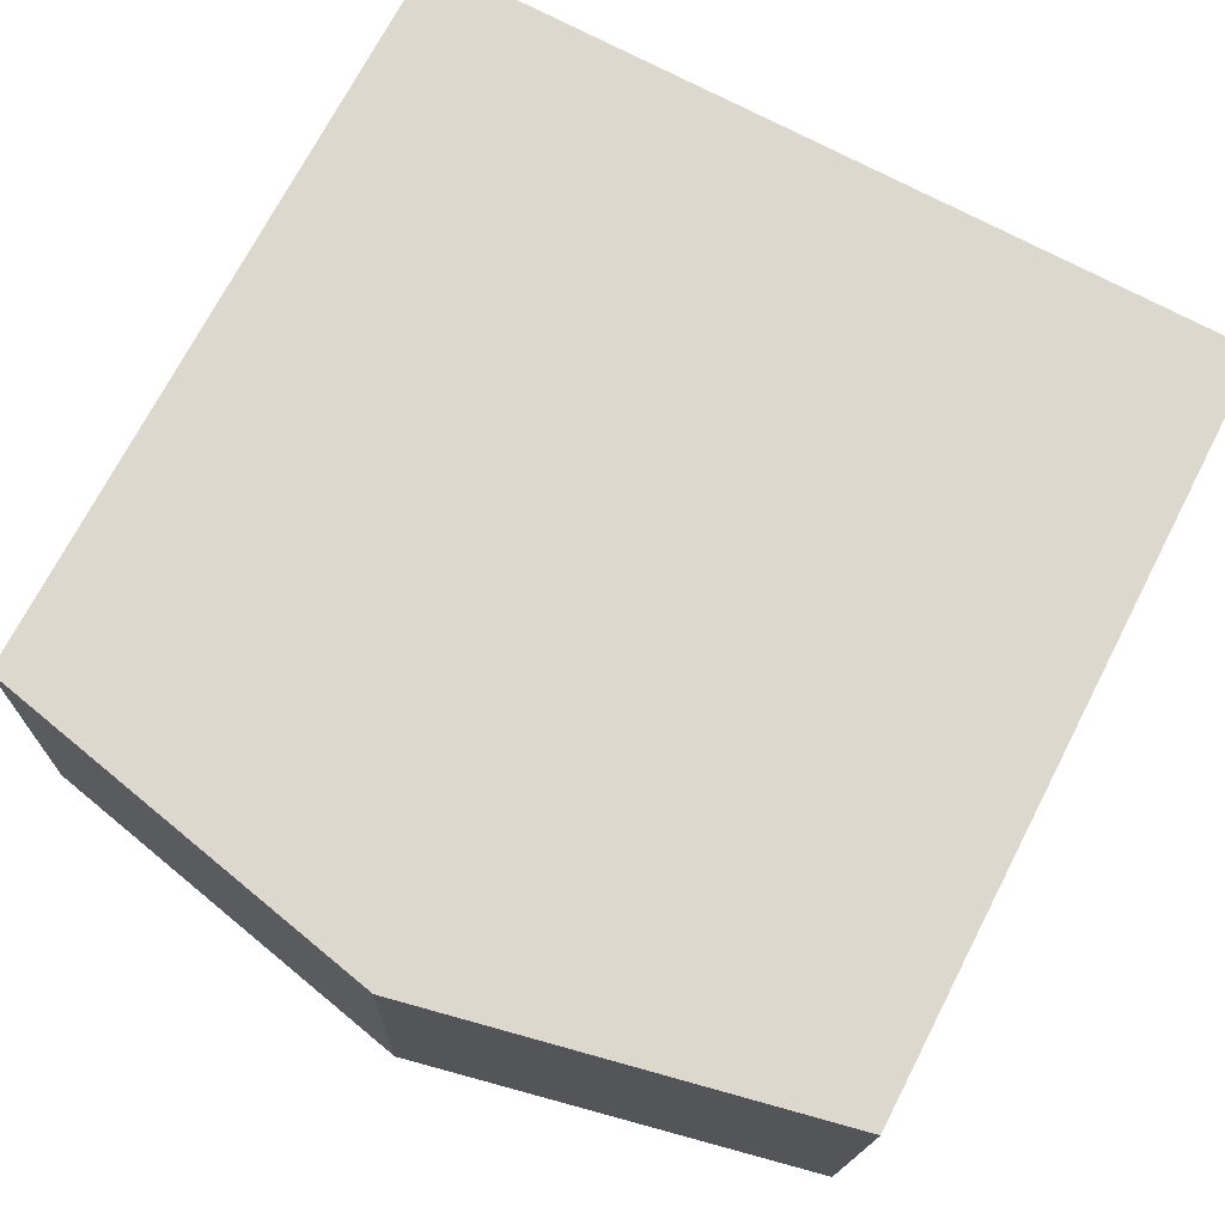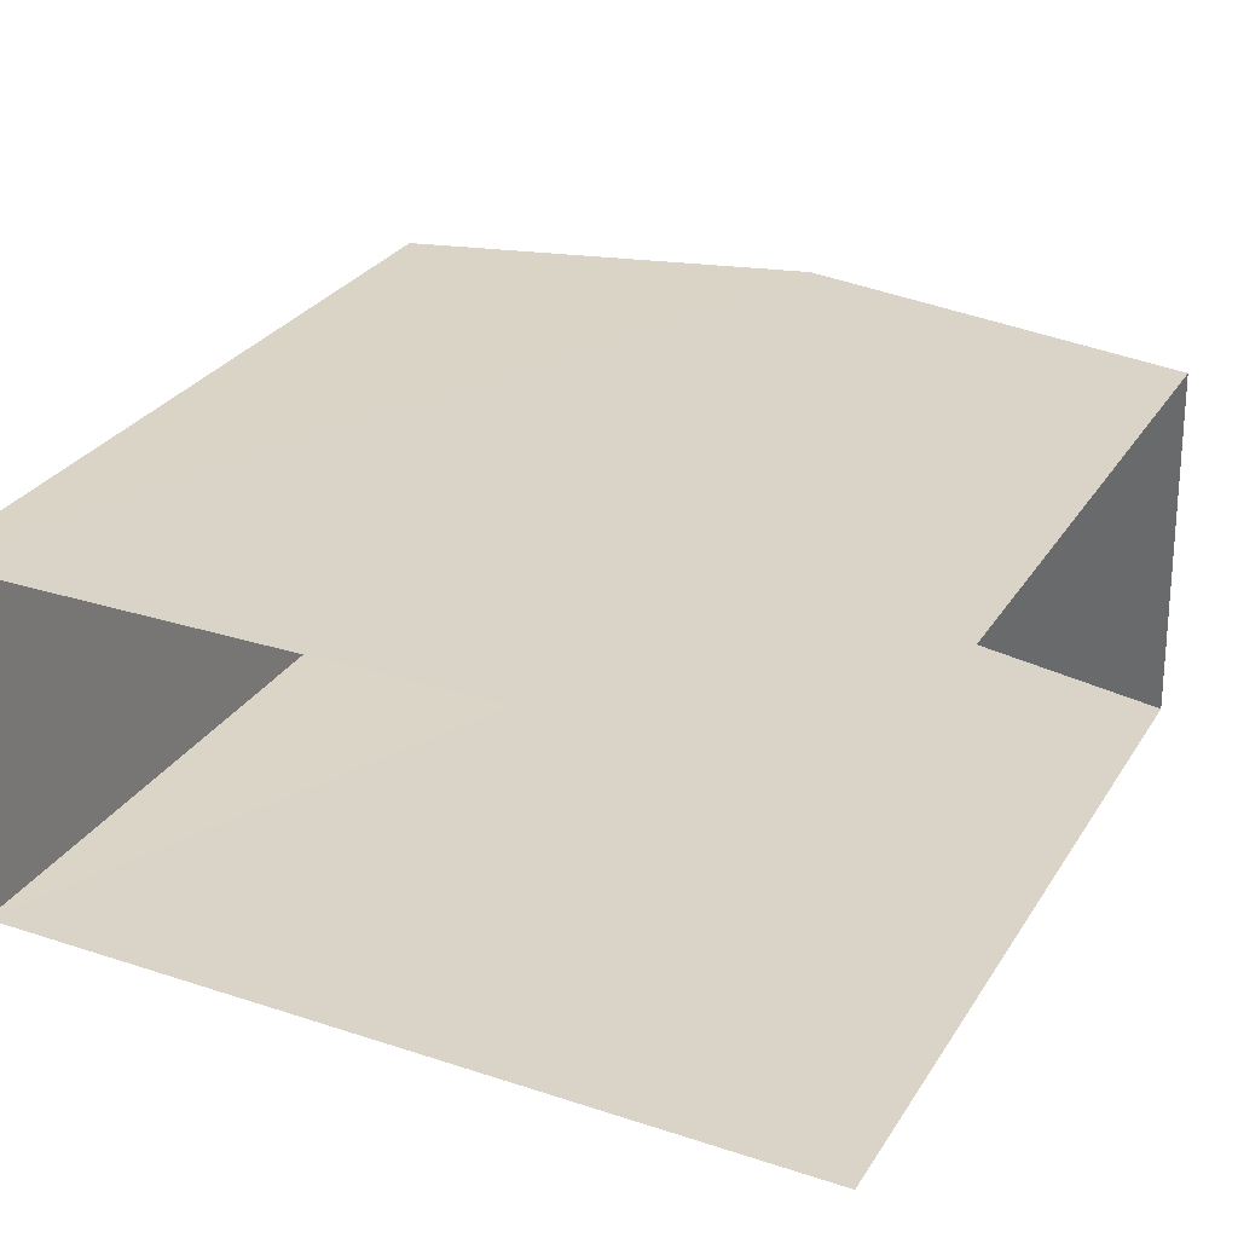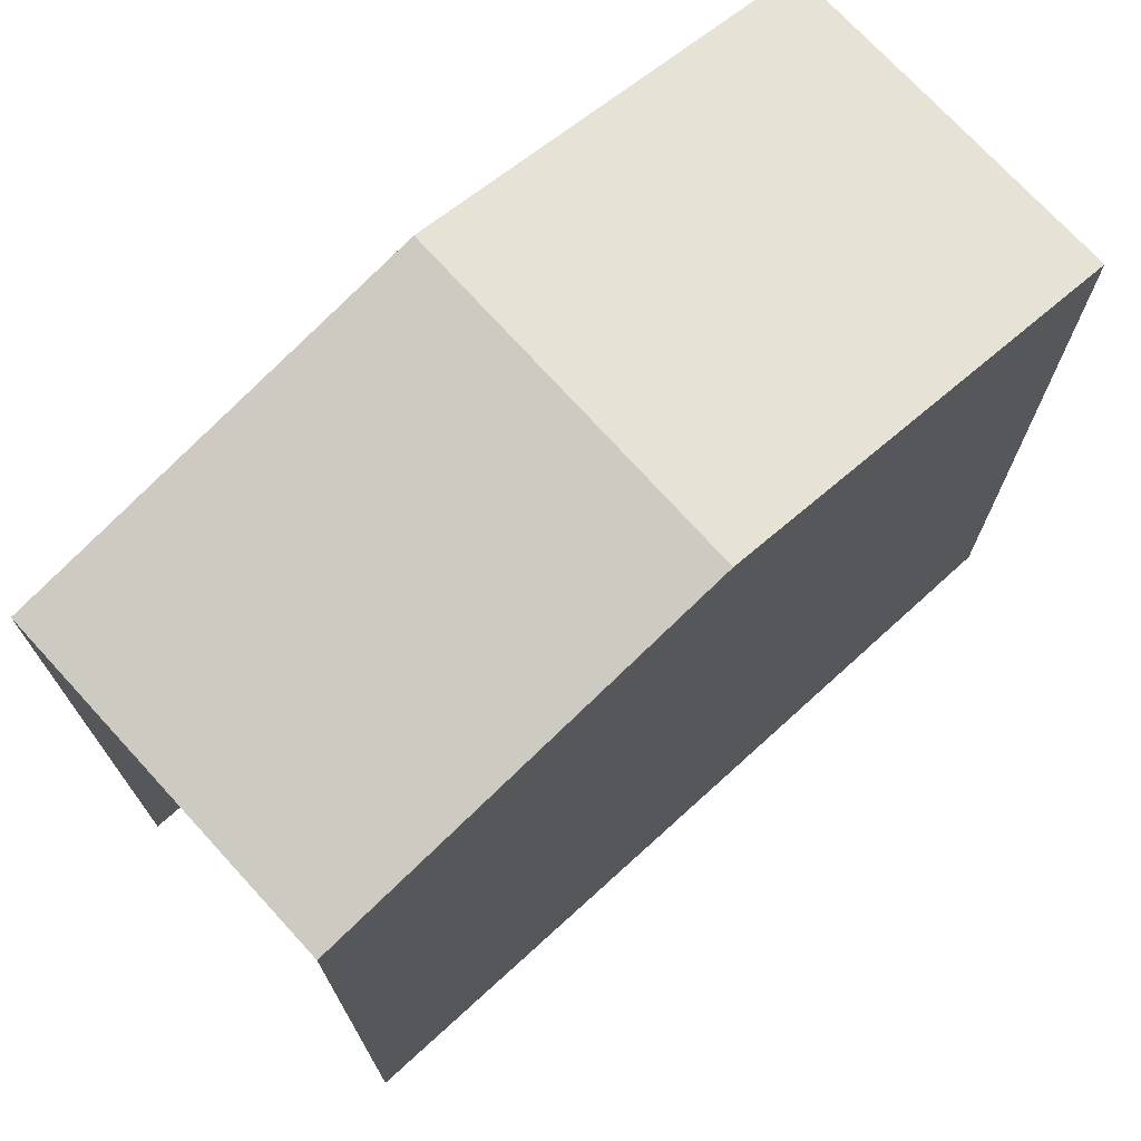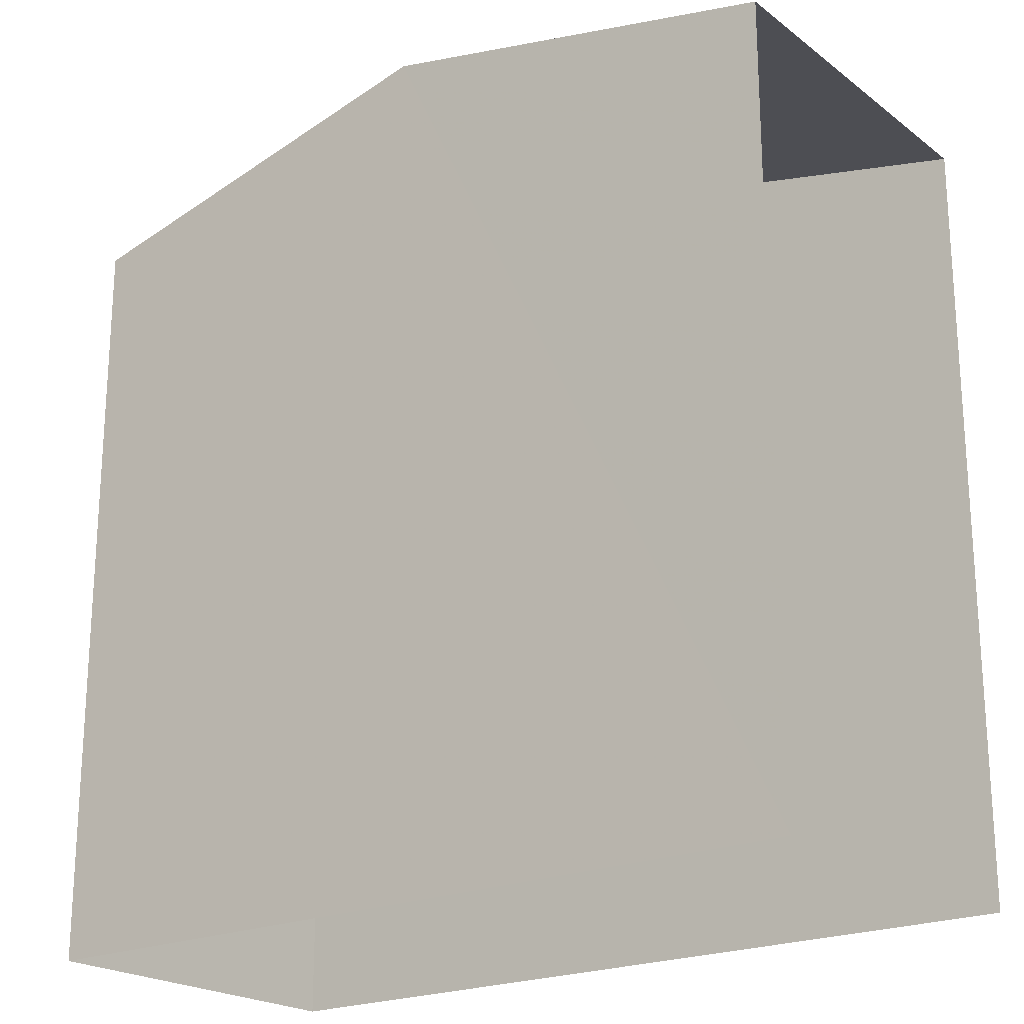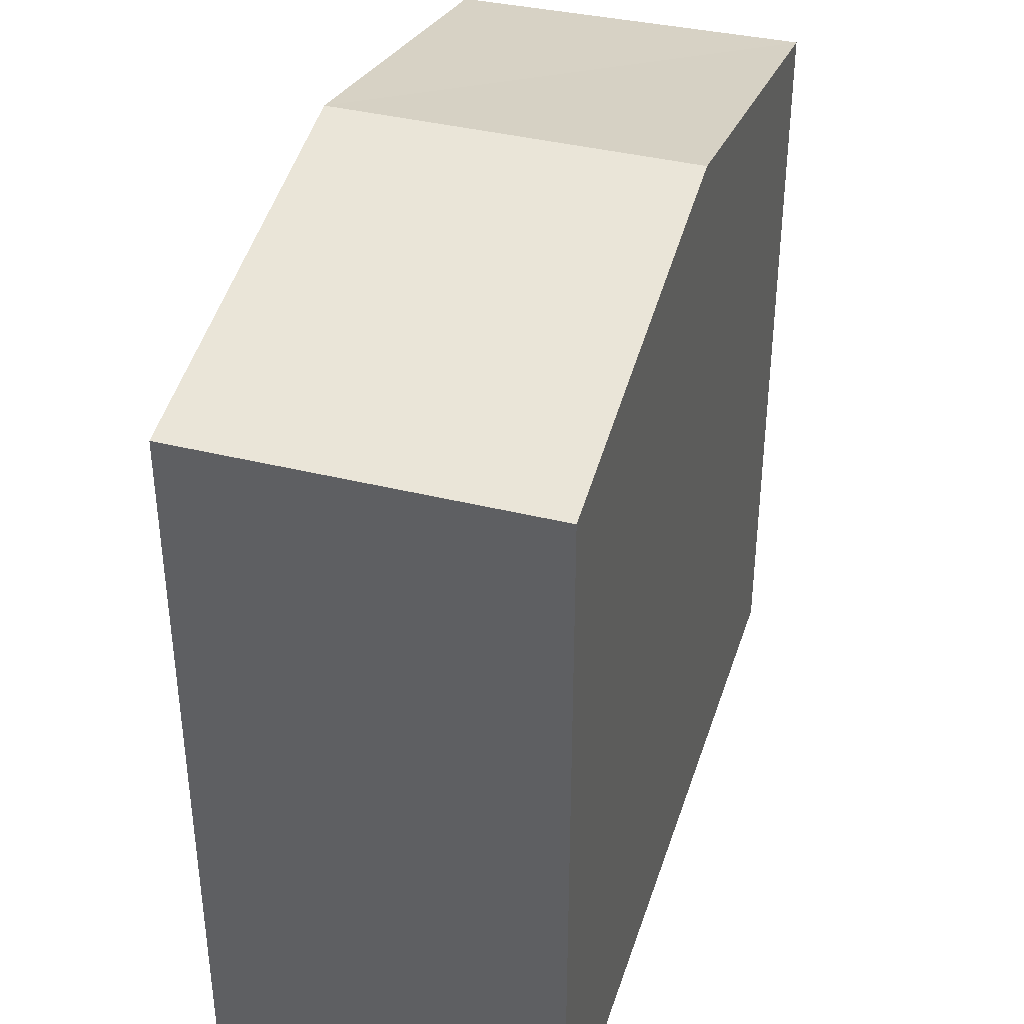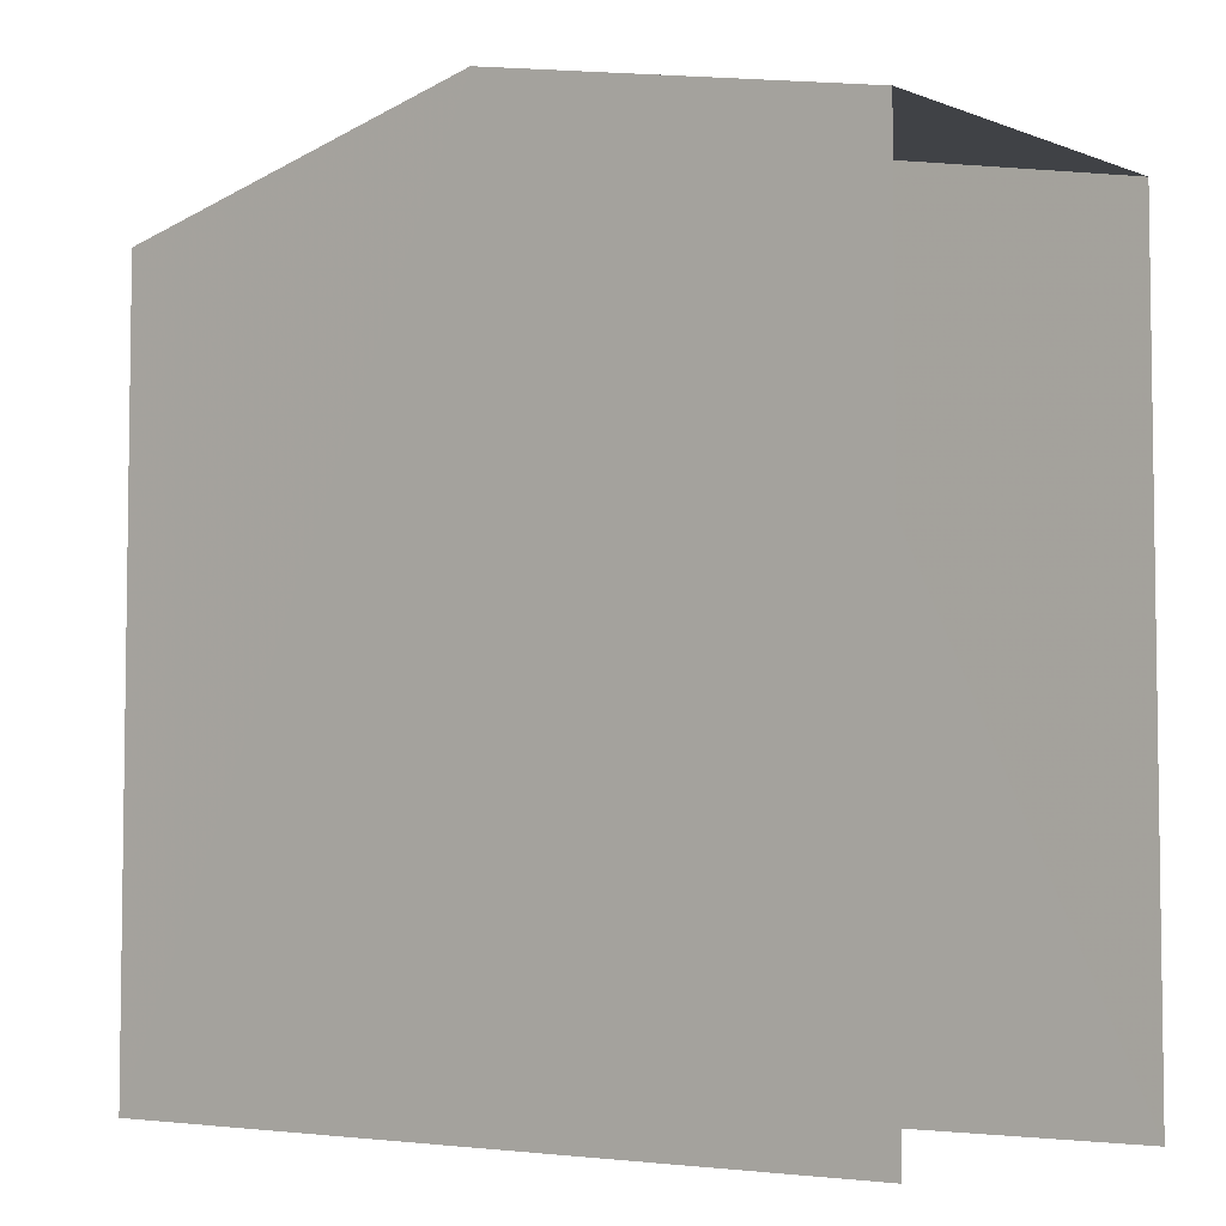
<metadata>
{"format":"obj","ext":"obj","renderer":"f3d","projection":"perspective","resolution":1024,"background":"white","views":[{"elev":71.7,"azim":27.3,"up":"+Y"},{"elev":30.1,"azim":-152.9,"up":"+Y"},{"elev":72.7,"azim":-44.1,"up":"+Z"},{"elev":-21.5,"azim":-144.2,"up":"+Z"},{"elev":38.3,"azim":105.2,"up":"+Z"},{"elev":-5.1,"azim":-141.4,"up":"+Z"}]}
</metadata>
<code>
v -3.723e+05 -1.053e+05 24.4
v -3.723e+05 -1.053e+05 24.4
v -3.723e+05 -1.053e+05 24.4
v -3.723e+05 -1.053e+05 24.4
v -3.723e+05 -1.053e+05 32.89
v -3.723e+05 -1.053e+05 32.89
v -3.723e+05 -1.053e+05 33.88
v -3.723e+05 -1.053e+05 33.88
v -3.723e+05 -1.053e+05 32.89
v -3.723e+05 -1.053e+05 32.89
f 1 2 3
f 1 4 2
f 6 2 4
f 6 5 2
f 5 6 7
f 8 5 7
f 9 10 8
f 7 9 8
f 6 4 7
f 4 1 7
f 1 9 7
f 9 1 3
f 10 9 3
f 10 3 8
f 3 2 8
f 2 5 8

</code>
